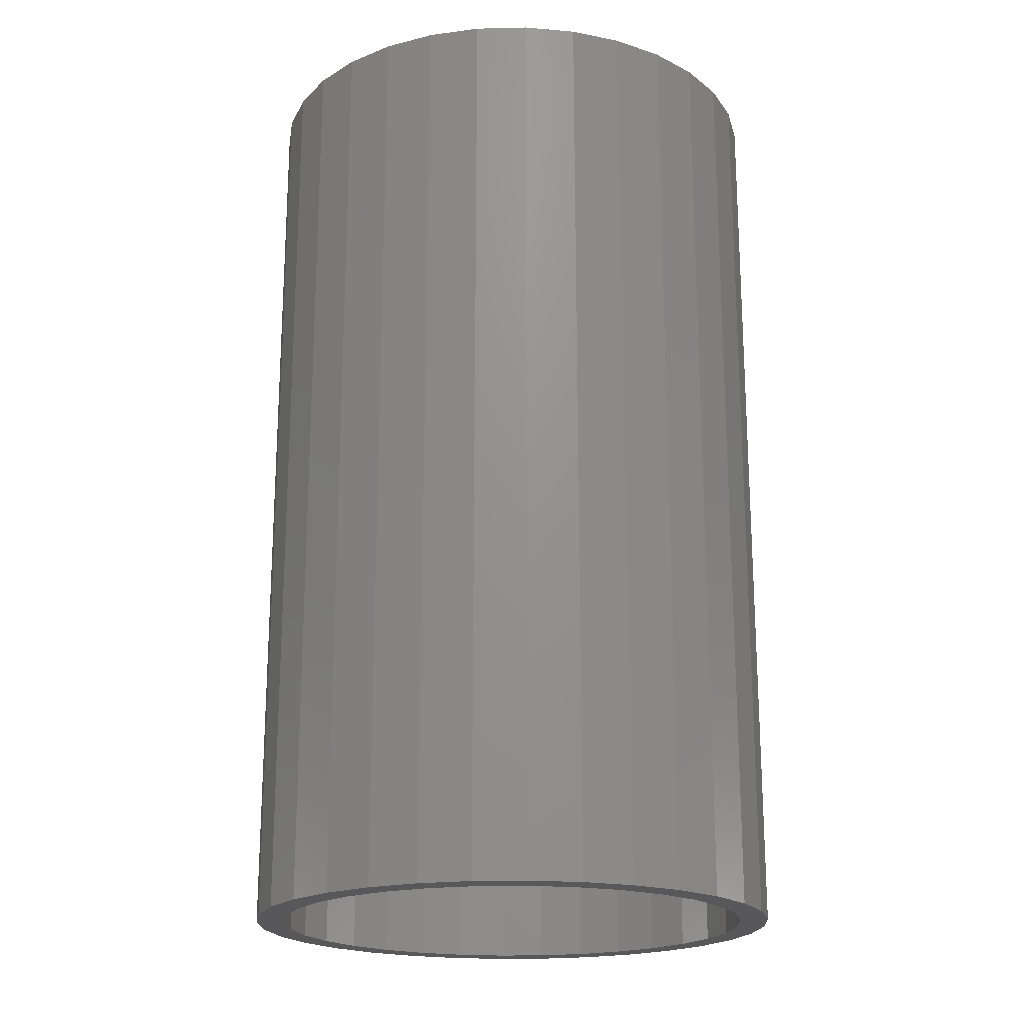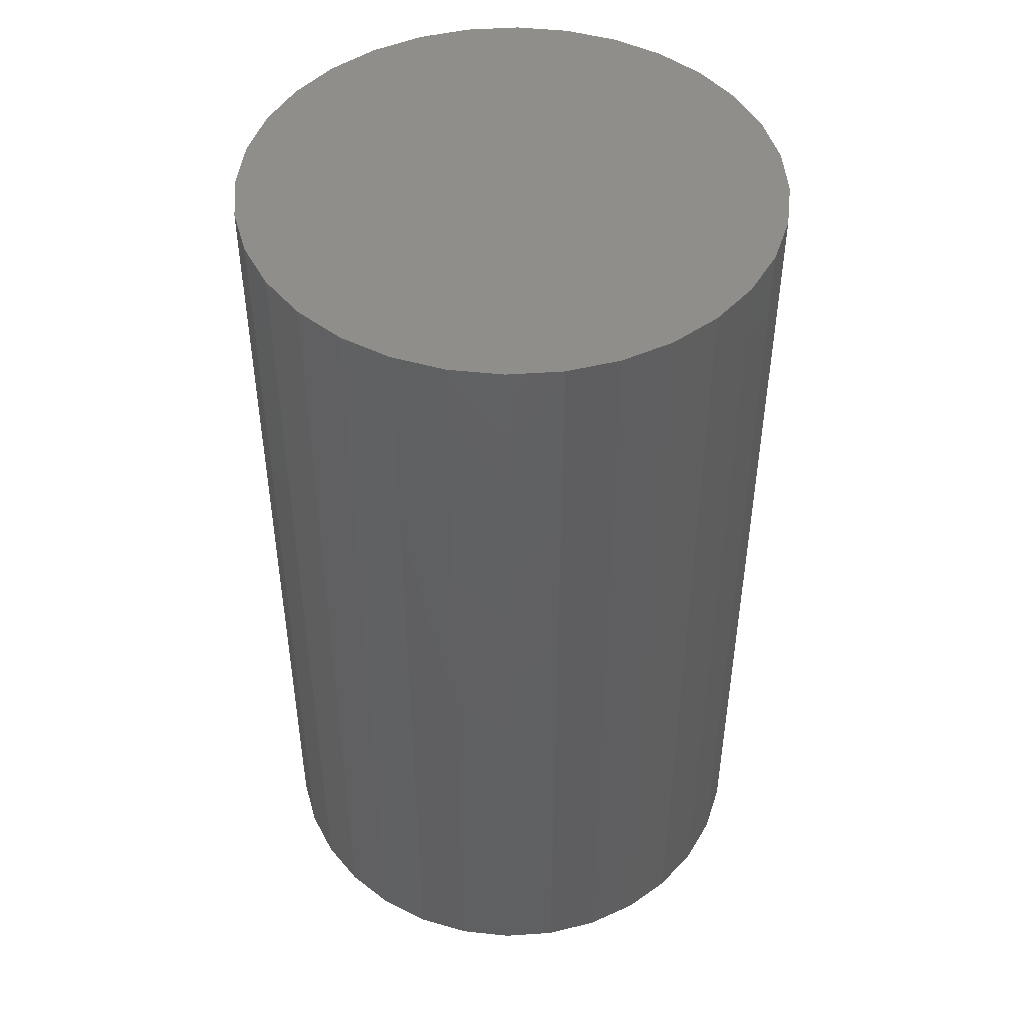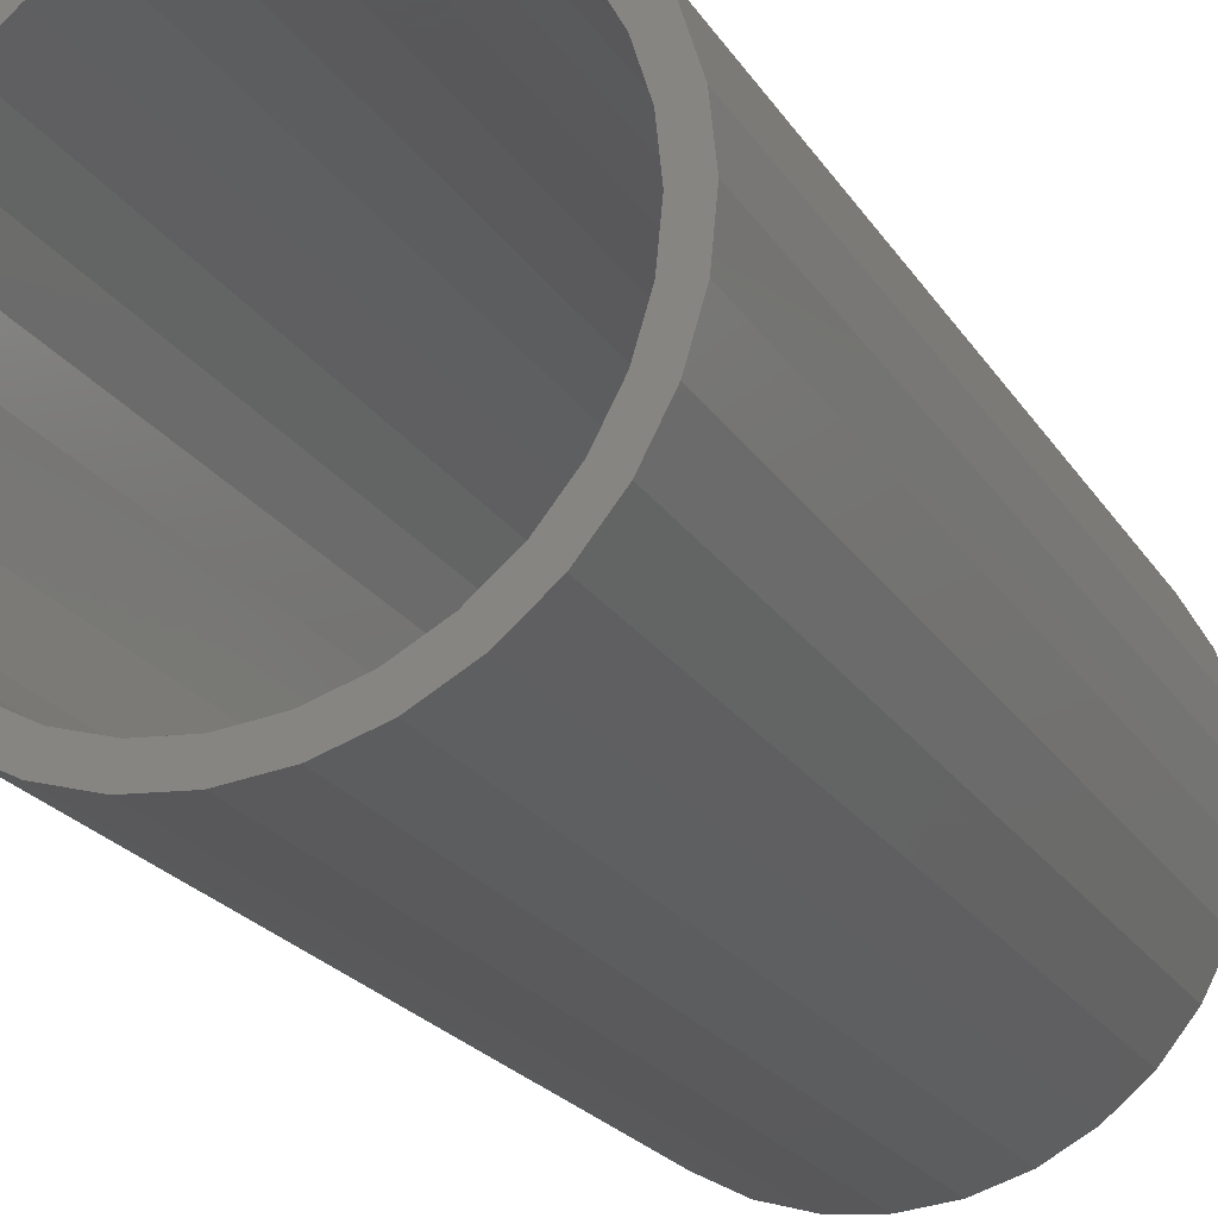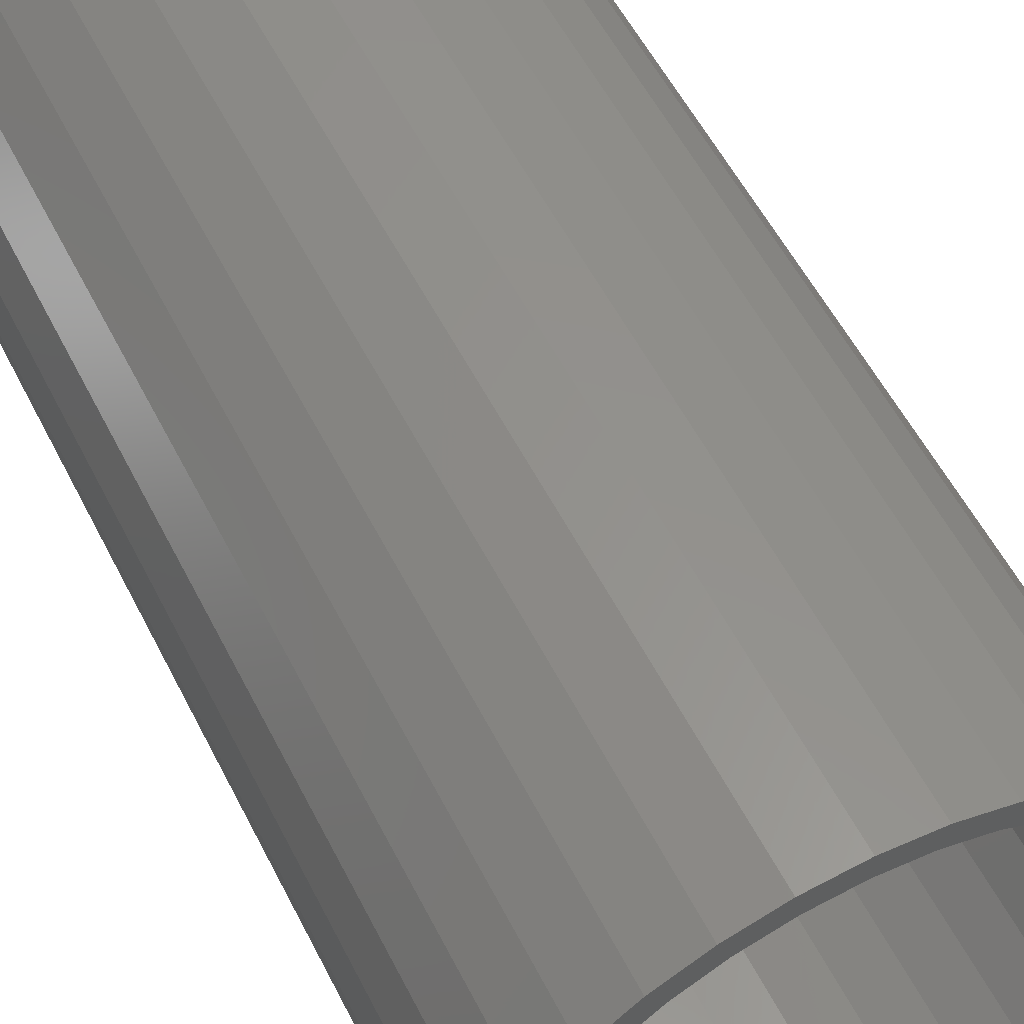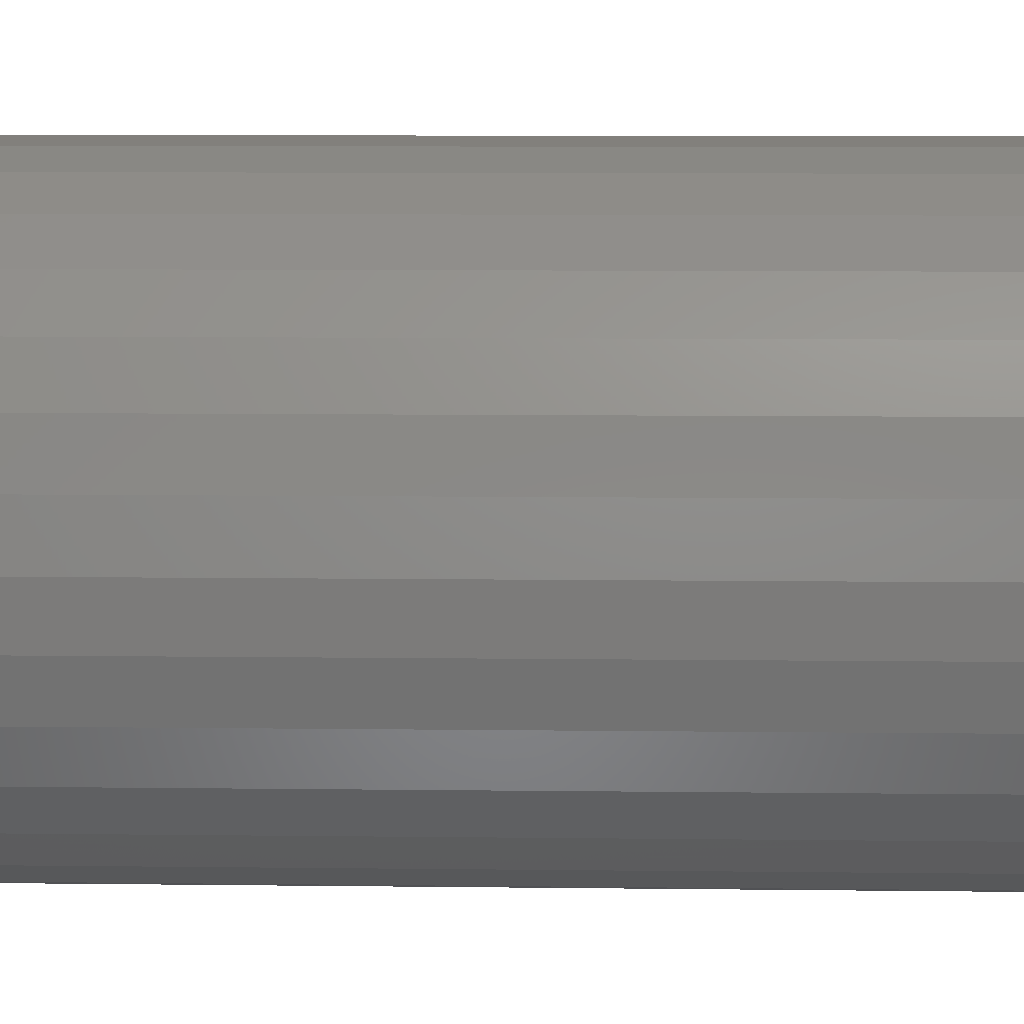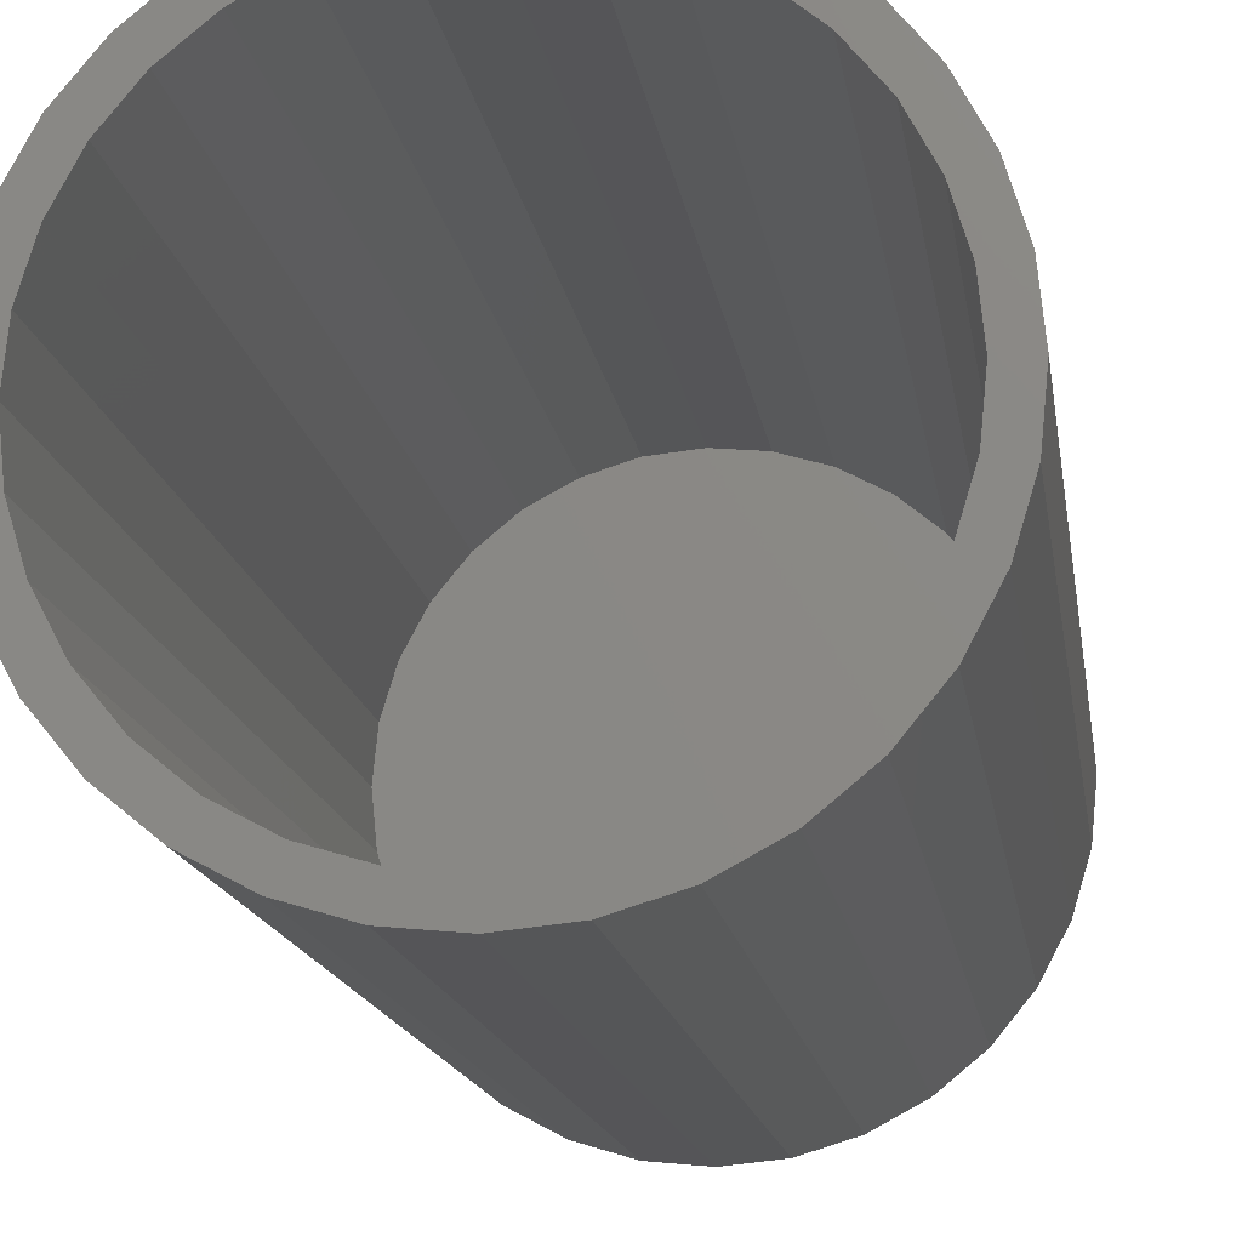
<metadata>
{"format":"stl","ext":"stl","renderer":"f3d","projection":"perspective","resolution":1024,"background":"white","views":[{"elev":-20.0,"azim":120.6,"up":"+Y"},{"elev":46.9,"azim":147.5,"up":"+Y"},{"elev":-22.6,"azim":24.5,"up":"+Z"},{"elev":56.8,"azim":-26.9,"up":"+Z"},{"elev":9.2,"azim":-88.2,"up":"+Z"},{"elev":-14.6,"azim":8.1,"up":"+Z"}]}
</metadata>
<code>
# stl→obj: 128 verts, 252 faces
v 0.009786 -0.75 0.1961
v 0.009786 -0.75 0.2195
v -0.03303 -0.75 0.2153
v -0.07421 -0.75 0.2028
v -0.02846 -0.75 0.1923
v -0.1122 -0.75 0.1825
v -0.06524 -0.75 0.1811
v -0.09913 -0.75 0.163
v -0.1454 -0.75 0.1552
v -0.1122 -0.75 -0.1825
v -0.06524 -0.75 -0.1811
v -0.09913 -0.75 -0.163
v -0.02846 -0.75 -0.1923
v -0.07421 -0.75 -0.2028
v 0.009786 -0.75 -0.1961
v -0.03303 -0.75 -0.2153
v 0.009786 -0.75 -0.2195
v 0.05261 -0.75 0.2153
v 0.09378 -0.75 0.2028
v 0.04803 -0.75 0.1923
v 0.1317 -0.75 0.1825
v 0.08481 -0.75 0.1811
v 0.1187 -0.75 0.163
v 0.1317 -0.75 -0.1825
v 0.165 -0.75 -0.1552
v 0.1187 -0.75 -0.163
v 0.08481 -0.75 -0.1811
v 0.04803 -0.75 -0.1923
v 0.09378 -0.75 -0.2028
v 0.05261 -0.75 -0.2153
v -0.1454 -0.75 -0.1552
v -0.1288 -0.75 -0.1386
v -0.1727 -0.75 -0.1219
v -0.1532 -0.75 -0.1089
v -0.193 -0.75 -0.084
v -0.1713 -0.75 -0.07503
v -0.2055 -0.75 -0.04282
v -0.1825 -0.75 -0.03825
v -0.2097 -0.75 -3.304e-16
v -0.1863 -0.75 4.947e-17
v -0.2055 -0.75 0.04282
v -0.1825 -0.75 0.03825
v -0.193 -0.75 0.084
v -0.1713 -0.75 0.07503
v -0.1727 -0.75 0.1219
v -0.1532 -0.75 0.1089
v -0.1288 -0.75 0.1386
v 0.165 -0.75 0.1552
v 0.1484 -0.75 0.1386
v 0.1923 -0.75 0.1219
v 0.1728 -0.75 0.1089
v 0.2126 -0.75 0.084
v 0.1909 -0.75 0.07503
v 0.2251 -0.75 0.04282
v 0.2021 -0.75 0.03825
v 0.2293 -0.75 9.318e-17
v 0.2058 -0.75 7.954e-17
v 0.2251 -0.75 -0.04282
v 0.2021 -0.75 -0.03825
v 0.2126 -0.75 -0.084
v 0.1909 -0.75 -0.07503
v 0.1923 -0.75 -0.1219
v 0.1728 -0.75 -0.1089
v 0.1484 -0.75 -0.1386
v 0.009786 -0.01562 -0.1961
v 0.04803 -0.01562 -0.1923
v 0.08481 -0.01562 -0.1811
v 0.1187 -0.01562 -0.163
v 0.1484 -0.01562 -0.1386
v 0.1728 -0.01562 -0.1089
v 0.1909 -0.01562 -0.07503
v 0.2021 -0.01562 -0.03825
v 0.2058 -0.01562 2.057e-16
v -0.02846 -0.01562 -0.1923
v -0.06524 -0.01562 -0.1811
v -0.09913 -0.01562 -0.163
v -0.1288 -0.01562 -0.1386
v -0.1532 -0.01562 -0.1089
v -0.1713 -0.01562 -0.07503
v -0.1825 -0.01562 -0.03825
v -0.1863 -0.01562 4.947e-17
v 0.009786 -0.01562 0.1961
v -0.02846 -0.01562 0.1923
v -0.06524 -0.01562 0.1811
v -0.09913 -0.01562 0.163
v -0.1288 -0.01562 0.1386
v -0.1532 -0.01562 0.1089
v -0.1713 -0.01562 0.07503
v -0.1825 -0.01562 0.03825
v 0.04803 -0.01562 0.1923
v 0.08481 -0.01562 0.1811
v 0.1187 -0.01562 0.163
v 0.1484 -0.01562 0.1386
v 0.1728 -0.01562 0.1089
v 0.1909 -0.01562 0.07503
v 0.2021 -0.01562 0.03825
v 0.2293 0.007812 2.344e-16
v 0.2251 0.007812 -0.04282
v 0.2126 0.007812 -0.084
v 0.1923 0.007812 -0.1219
v 0.165 0.007812 -0.1552
v 0.1317 0.007812 -0.1825
v 0.09378 0.007812 -0.2028
v 0.05261 0.007812 -0.2153
v 0.009786 0.007812 -0.2195
v -0.03303 0.007812 -0.2153
v -0.07421 0.007812 -0.2028
v -0.1122 0.007812 -0.1825
v -0.1454 0.007812 -0.1552
v -0.1727 0.007812 -0.1219
v -0.193 0.007812 -0.084
v -0.2055 0.007812 -0.04282
v -0.2097 0.007812 -3.304e-16
v -0.2055 0.007812 0.04282
v -0.193 0.007812 0.084
v -0.1727 0.007812 0.1219
v -0.1454 0.007812 0.1552
v -0.1122 0.007812 0.1825
v -0.07421 0.007812 0.2028
v -0.03303 0.007812 0.2153
v 0.009786 0.007812 0.2195
v 0.05261 0.007812 0.2153
v 0.09378 0.007812 0.2028
v 0.1317 0.007812 0.1825
v 0.165 0.007812 0.1552
v 0.1923 0.007812 0.1219
v 0.2126 0.007812 0.084
v 0.2251 0.007812 0.04282
f 1 2 3
f 1 3 4
f 5 1 4
f 4 6 5
f 5 6 7
f 8 7 6
f 6 9 8
f 10 11 12
f 13 11 10
f 10 14 13
f 14 15 13
f 15 14 16
f 15 16 17
f 18 2 1
f 1 19 18
f 19 1 20
f 19 20 21
f 20 22 21
f 21 22 23
f 24 25 26
f 24 26 27
f 24 27 28
f 24 28 29
f 29 28 15
f 30 29 15
f 15 17 30
f 10 12 31
f 31 12 32
f 31 32 33
f 33 32 34
f 33 34 35
f 35 34 36
f 35 36 37
f 37 36 38
f 37 38 39
f 39 38 40
f 39 40 41
f 41 40 42
f 41 42 43
f 43 42 44
f 43 44 45
f 45 44 46
f 45 46 9
f 9 46 47
f 9 47 8
f 21 23 48
f 48 23 49
f 48 49 50
f 50 49 51
f 50 51 52
f 52 51 53
f 52 53 54
f 54 53 55
f 54 55 56
f 56 55 57
f 56 57 58
f 58 57 59
f 58 59 60
f 60 59 61
f 60 61 62
f 62 61 63
f 62 63 25
f 25 63 64
f 25 64 26
f 65 28 66
f 66 28 27
f 66 27 67
f 67 27 26
f 67 26 68
f 68 26 64
f 68 64 69
f 69 64 63
f 69 63 70
f 70 63 61
f 70 61 71
f 71 61 59
f 71 59 72
f 72 59 57
f 72 57 73
f 28 65 15
f 15 65 74
f 15 74 13
f 13 74 75
f 13 75 11
f 11 75 76
f 11 76 12
f 12 76 77
f 12 77 32
f 32 77 78
f 32 78 34
f 34 78 79
f 34 79 36
f 36 79 80
f 36 80 38
f 38 80 81
f 38 81 40
f 82 5 83
f 83 5 7
f 83 7 84
f 84 7 8
f 84 8 85
f 85 8 47
f 85 47 86
f 86 47 46
f 86 46 87
f 87 46 44
f 87 44 88
f 88 44 42
f 88 42 89
f 89 42 40
f 89 40 81
f 5 82 1
f 1 82 90
f 1 90 20
f 20 90 91
f 20 91 22
f 22 91 92
f 22 92 23
f 23 92 93
f 23 93 49
f 49 93 94
f 49 94 51
f 51 94 95
f 51 95 53
f 53 95 96
f 53 96 55
f 55 96 73
f 55 73 57
f 97 56 98
f 98 56 58
f 98 58 99
f 99 58 60
f 99 60 100
f 100 60 62
f 100 62 101
f 101 62 25
f 101 25 102
f 102 25 24
f 102 24 103
f 103 24 29
f 103 29 104
f 104 29 30
f 104 30 105
f 105 30 17
f 105 17 106
f 106 17 16
f 106 16 107
f 107 16 14
f 107 14 108
f 108 14 10
f 108 10 109
f 109 10 31
f 109 31 110
f 110 31 33
f 110 33 111
f 111 33 35
f 111 35 112
f 112 35 37
f 112 37 113
f 113 37 39
f 113 39 114
f 114 39 41
f 114 41 115
f 115 41 43
f 115 43 116
f 116 43 45
f 116 45 117
f 117 45 9
f 117 9 118
f 118 9 6
f 118 6 119
f 119 6 4
f 119 4 120
f 120 4 3
f 120 3 121
f 121 3 2
f 121 2 122
f 122 2 18
f 122 18 123
f 123 18 19
f 123 19 124
f 124 19 21
f 124 21 125
f 125 21 48
f 125 48 126
f 126 48 50
f 126 50 127
f 127 50 52
f 127 52 128
f 128 52 54
f 128 54 97
f 97 54 56
f 121 122 120
f 119 120 122
f 123 119 122
f 104 106 103
f 105 106 104
f 106 107 103
f 103 107 108
f 103 108 102
f 102 108 109
f 102 109 101
f 101 109 110
f 101 110 100
f 100 110 111
f 100 111 99
f 99 111 112
f 99 112 98
f 98 112 113
f 98 113 97
f 97 113 114
f 97 114 128
f 128 114 115
f 128 115 127
f 127 115 116
f 127 116 126
f 126 116 117
f 126 117 125
f 125 117 118
f 125 118 124
f 124 118 119
f 124 119 123
f 83 90 82
f 90 83 84
f 90 84 91
f 67 74 66
f 66 74 65
f 91 84 92
f 92 84 85
f 92 85 93
f 93 85 86
f 93 86 94
f 94 86 87
f 94 87 95
f 95 87 88
f 95 88 96
f 96 88 89
f 96 89 73
f 73 89 81
f 73 81 72
f 72 81 80
f 72 80 71
f 71 80 79
f 71 79 70
f 70 79 78
f 70 78 69
f 69 78 77
f 69 77 68
f 68 77 76
f 68 76 67
f 67 76 75
f 67 75 74

</code>
